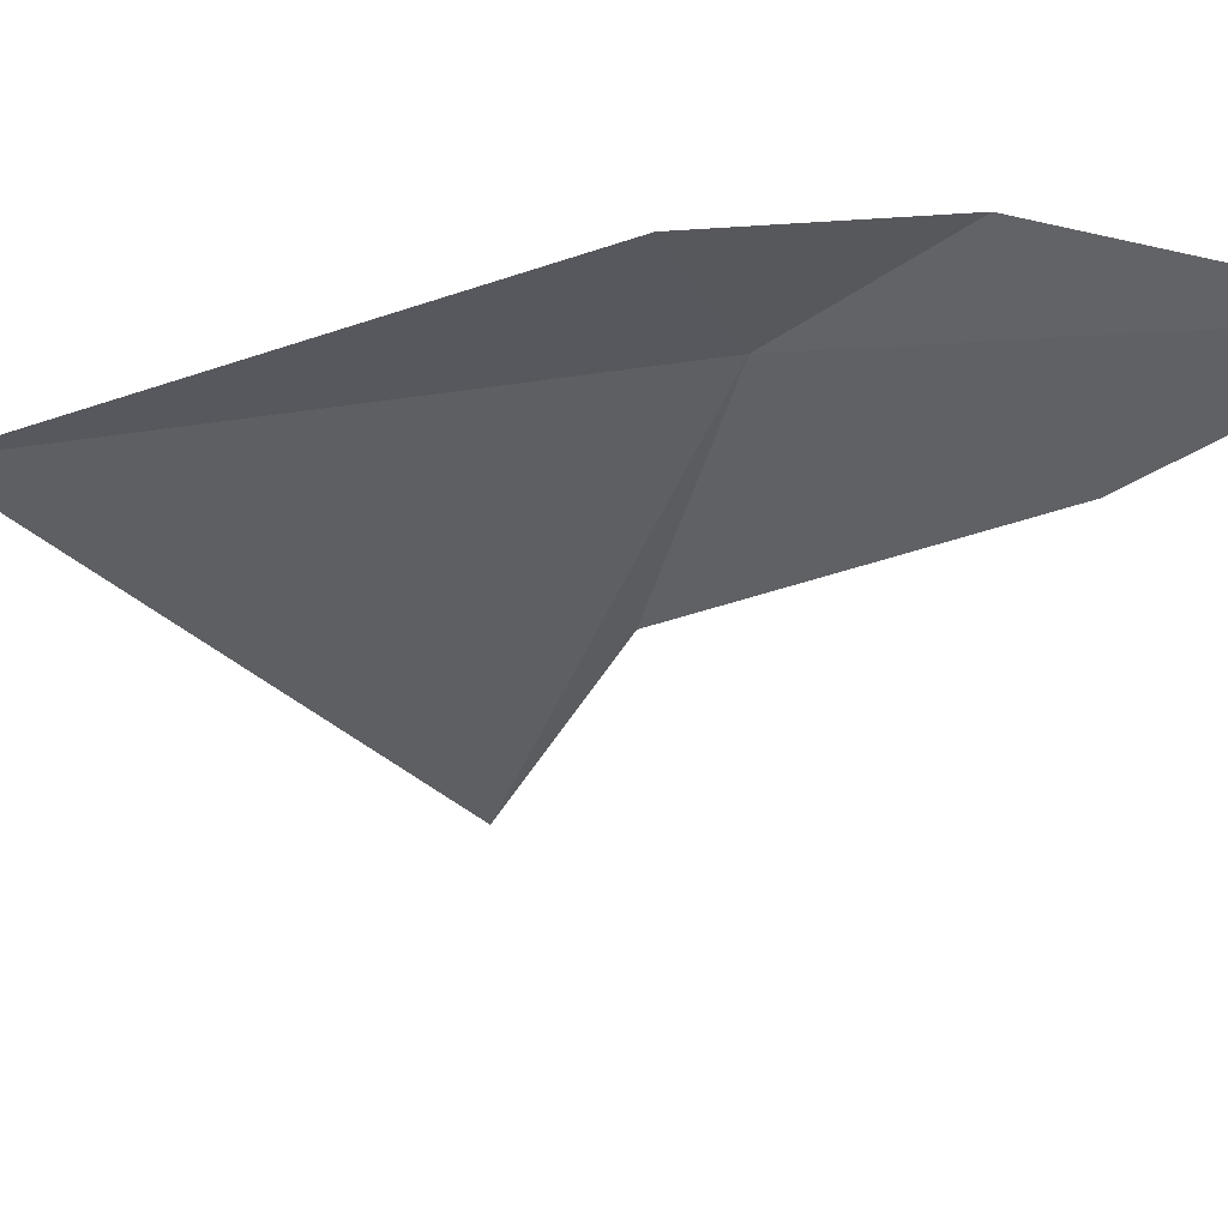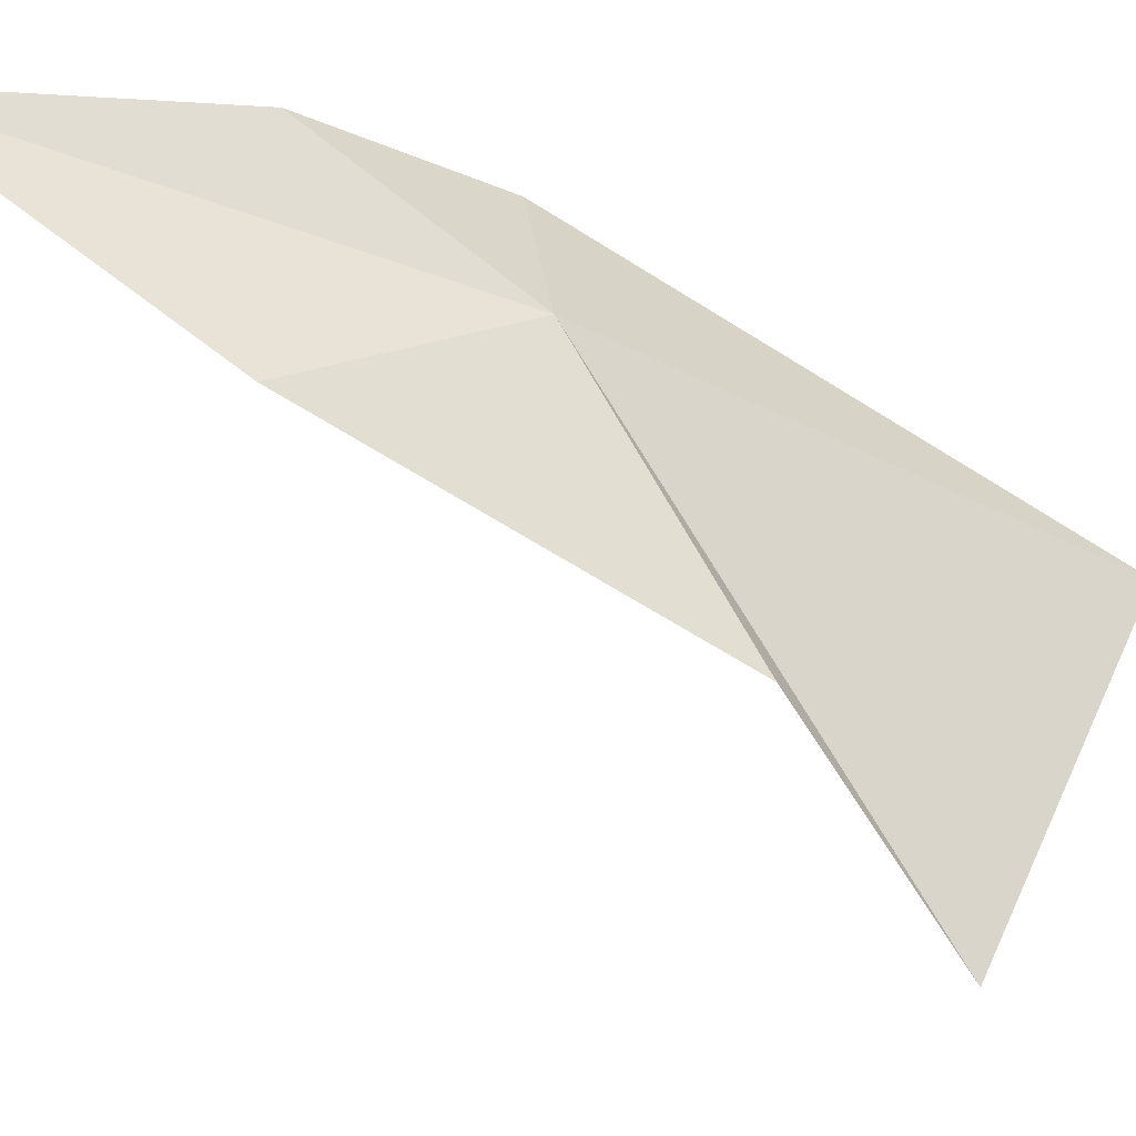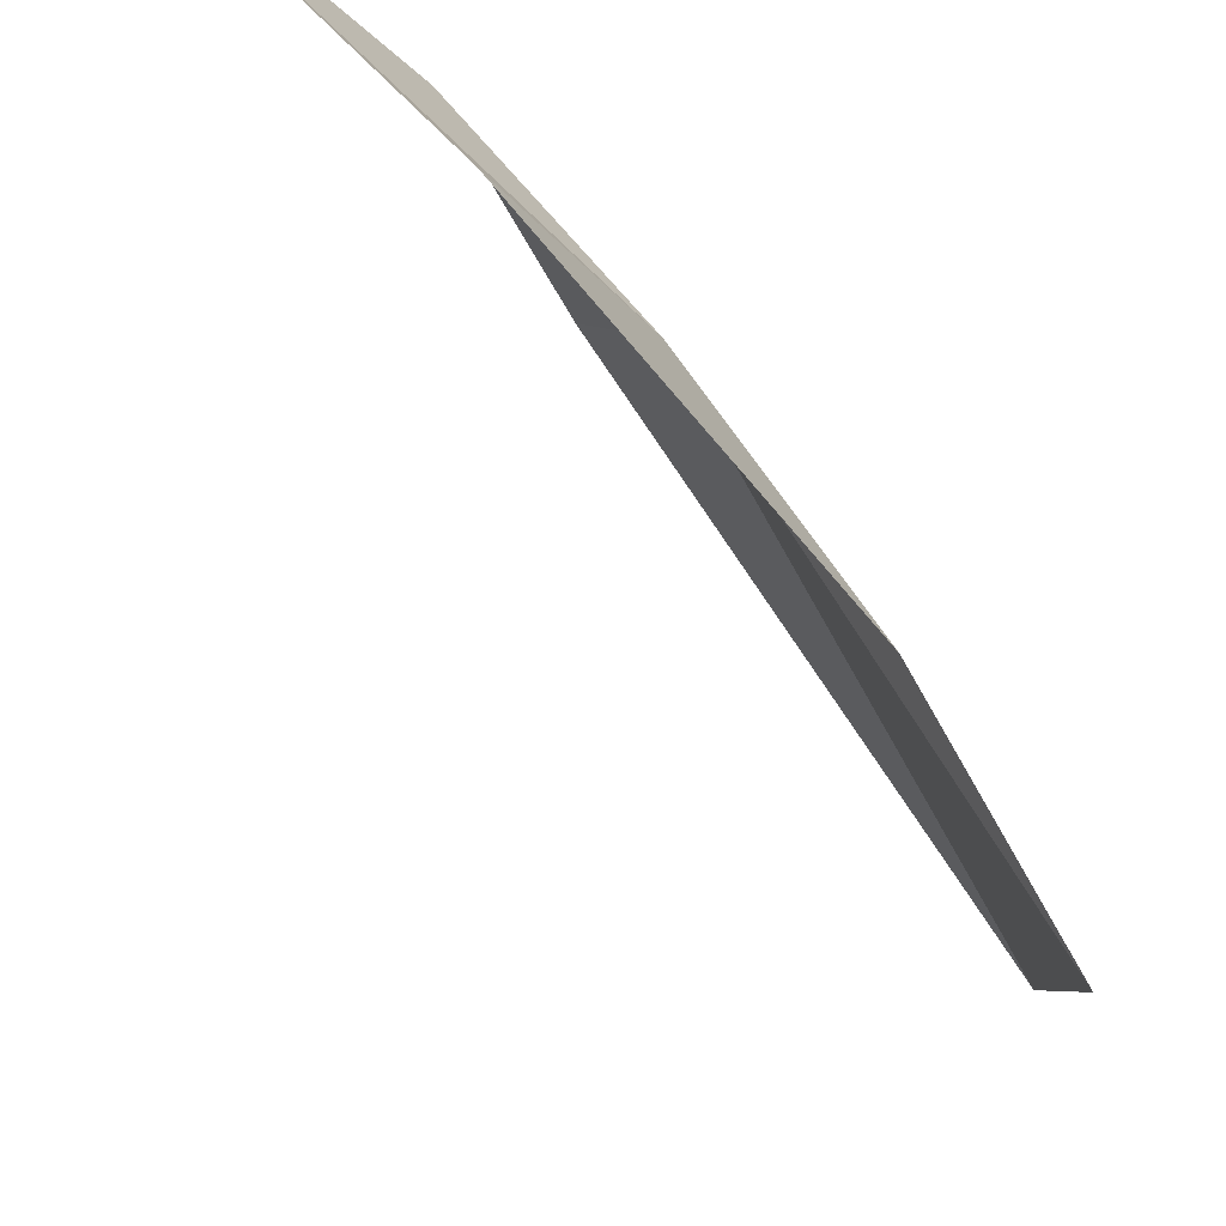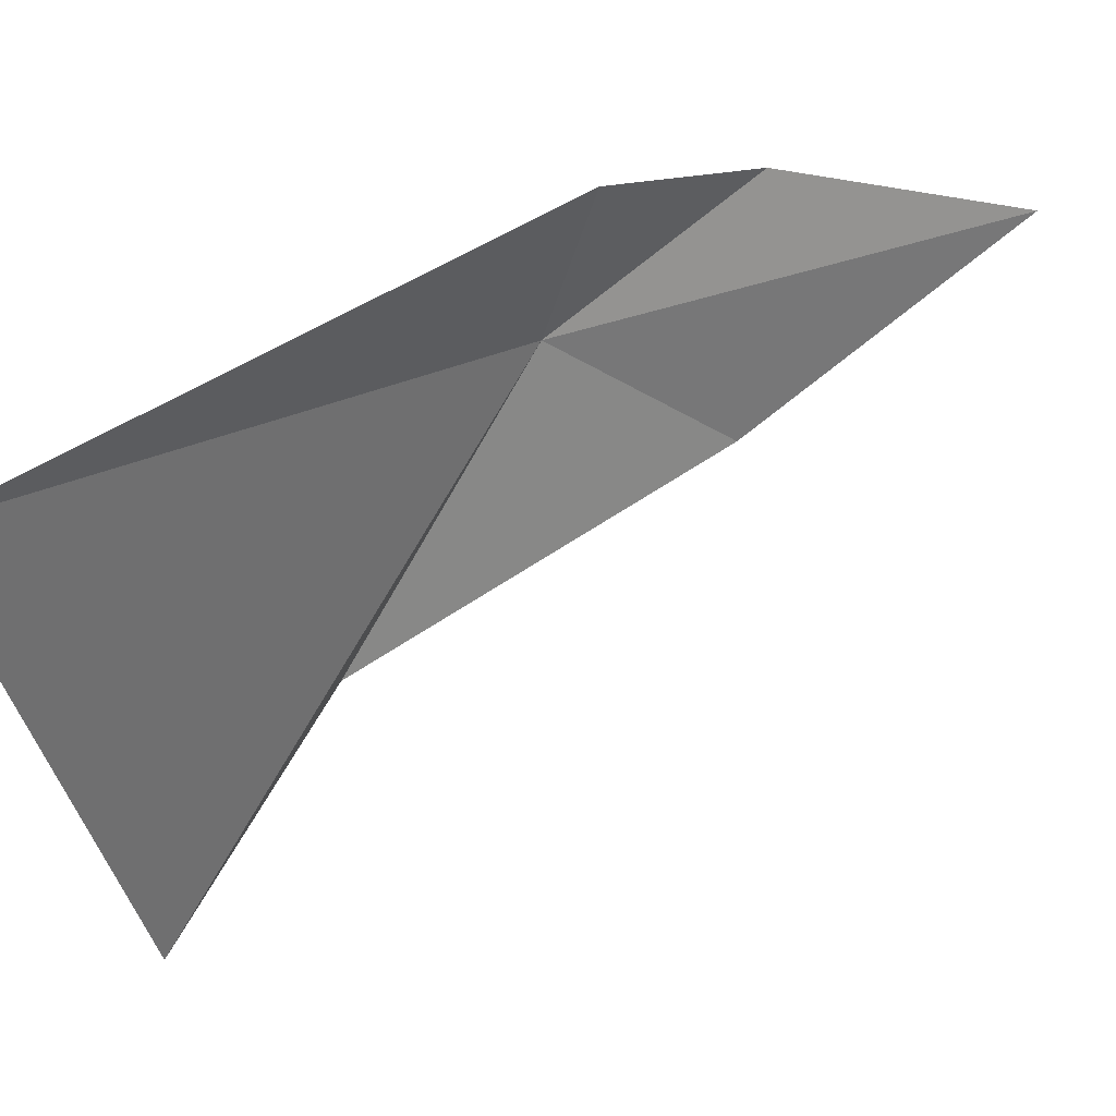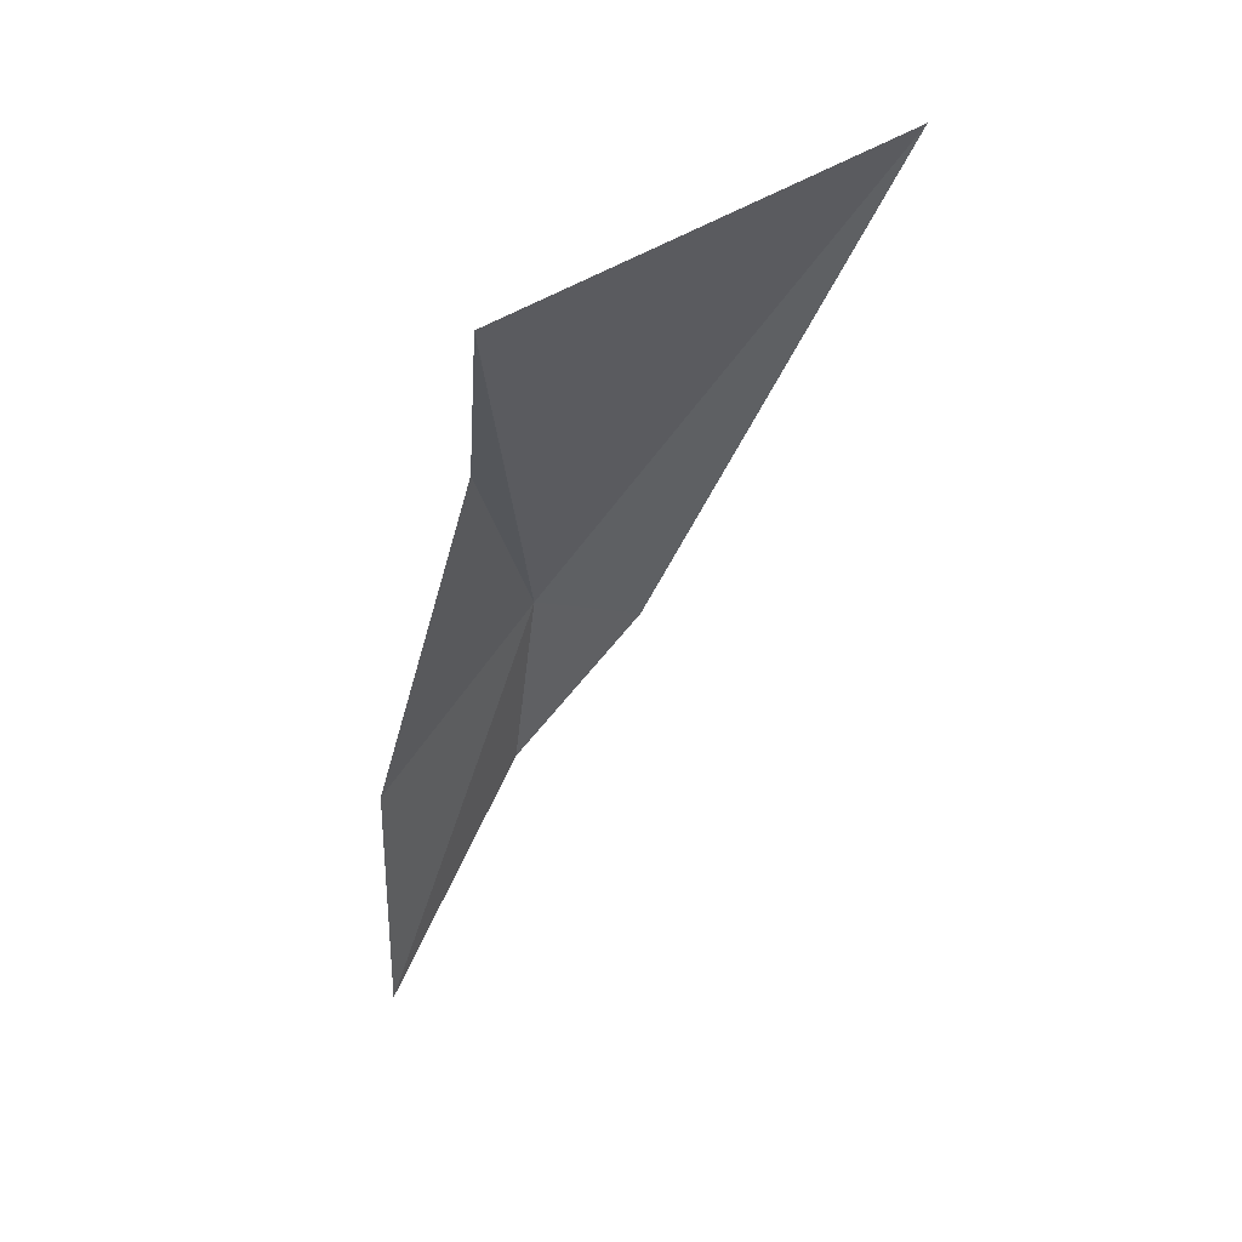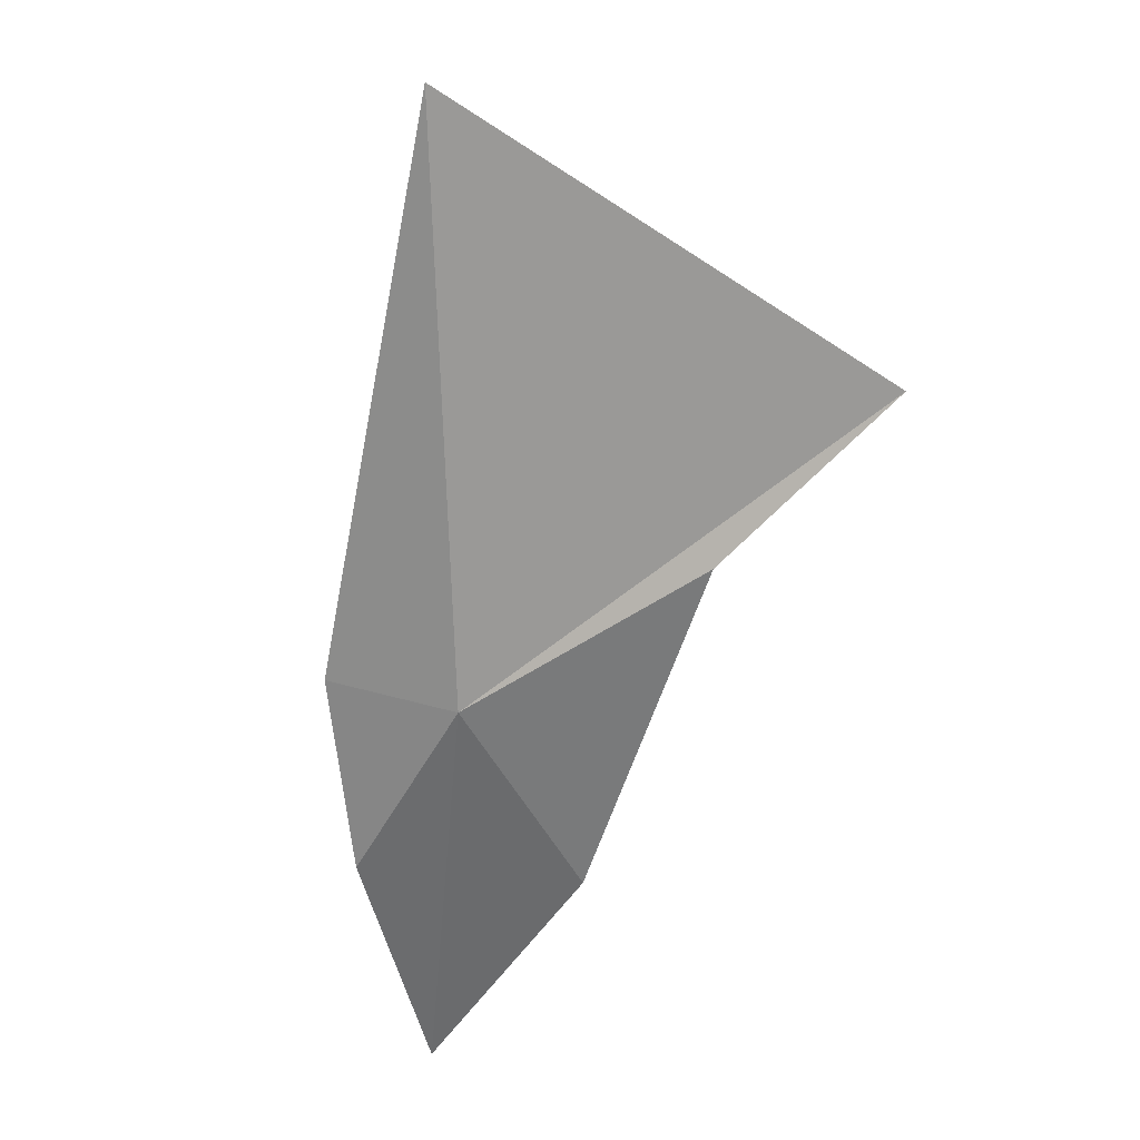
<metadata>
{"format":"obj","ext":"obj","renderer":"f3d","projection":"perspective","resolution":1024,"background":"white","views":[{"elev":23.8,"azim":-36.1,"up":"+Z"},{"elev":-8.1,"azim":91.5,"up":"+Z"},{"elev":-44.8,"azim":67.5,"up":"+Z"},{"elev":1.7,"azim":-100.5,"up":"+Z"},{"elev":8.5,"azim":-173.9,"up":"+Y"},{"elev":60.7,"azim":67.9,"up":"+Y"}]}
</metadata>
<code>
v 0.4317 0.1811 -0.0701
v 0.4346 0.2023 -0.1064
v 0.452 0.1547 -0.08071
v 0.4181 0.1775 -0.05481
v 0.4373 0.1549 -0.05082
v 0.456 0.1175 -0.0536
v 0.3779 0.2465 -0.08891
v 0.4292 0.2214 -0.1349
f 1 3 2
f 1 4 5
f 1 6 3
f 1 5 6
f 1 7 4
f 1 8 7
f 1 2 8

</code>
